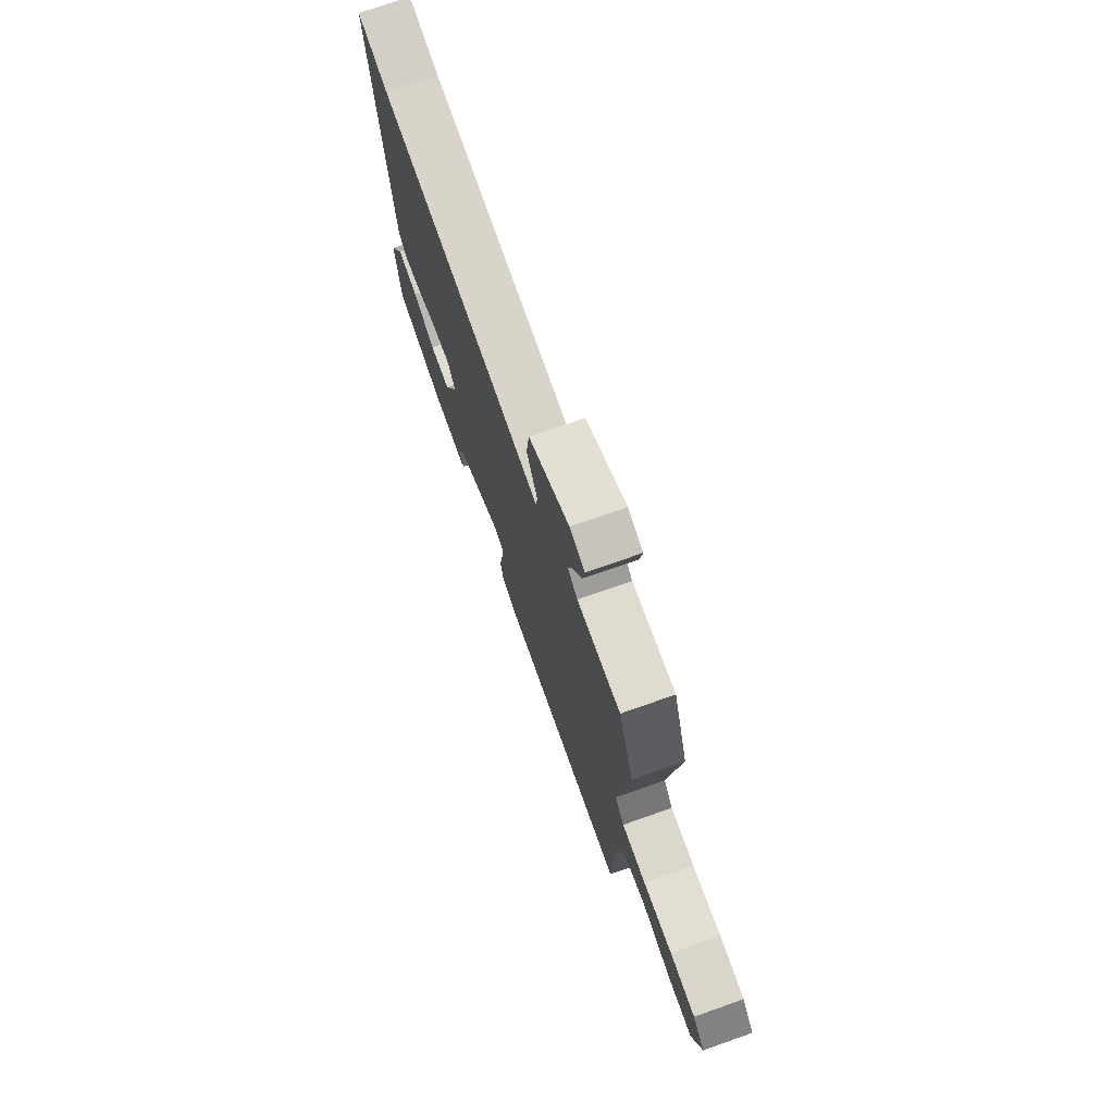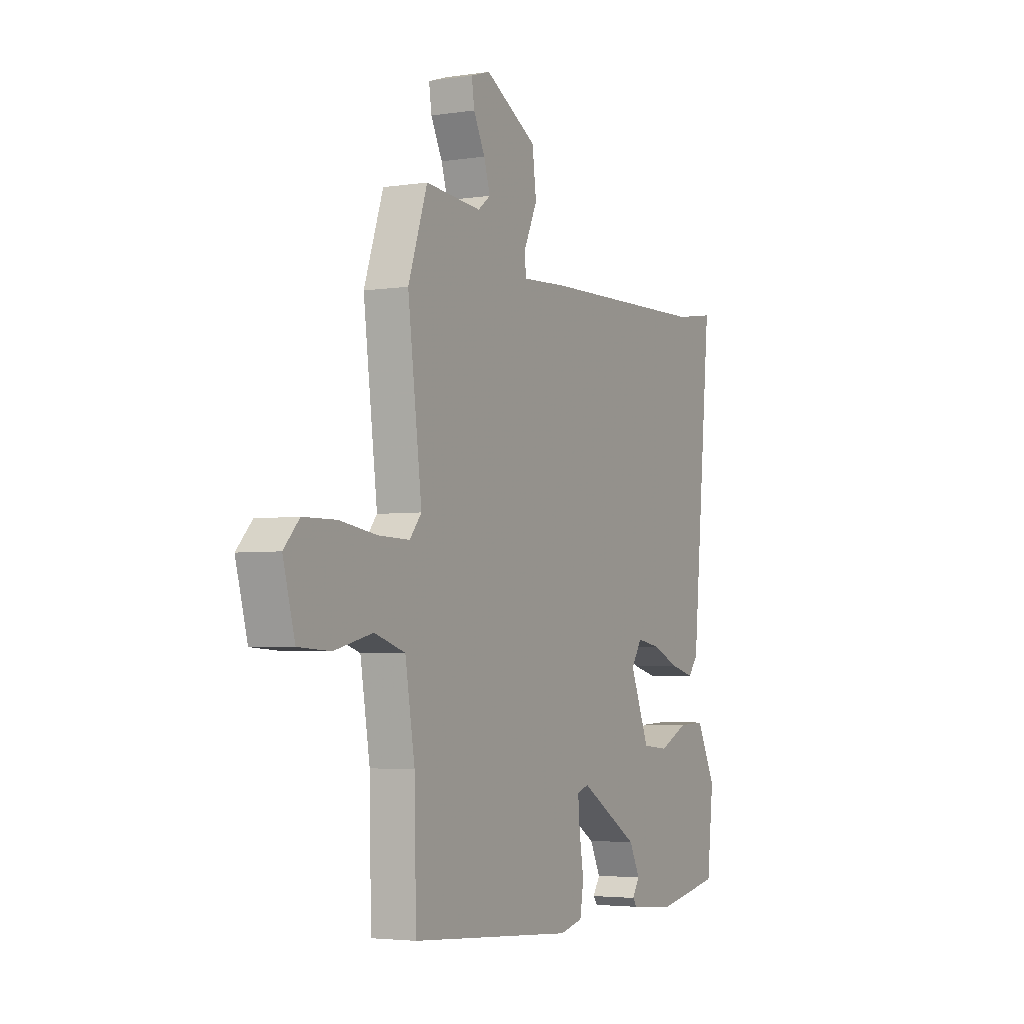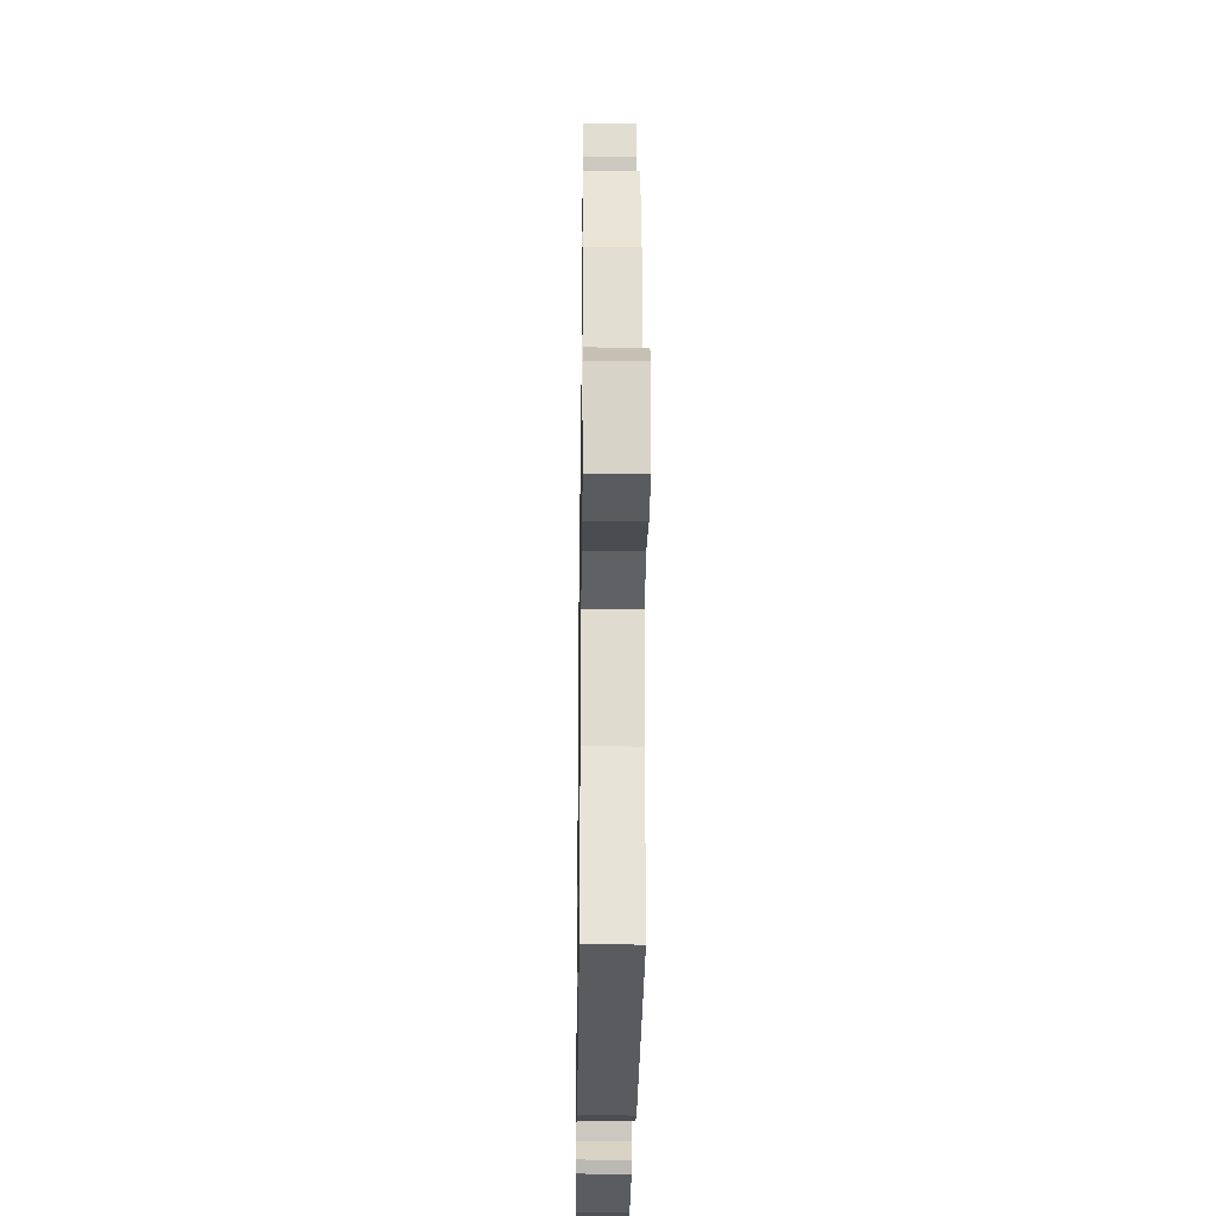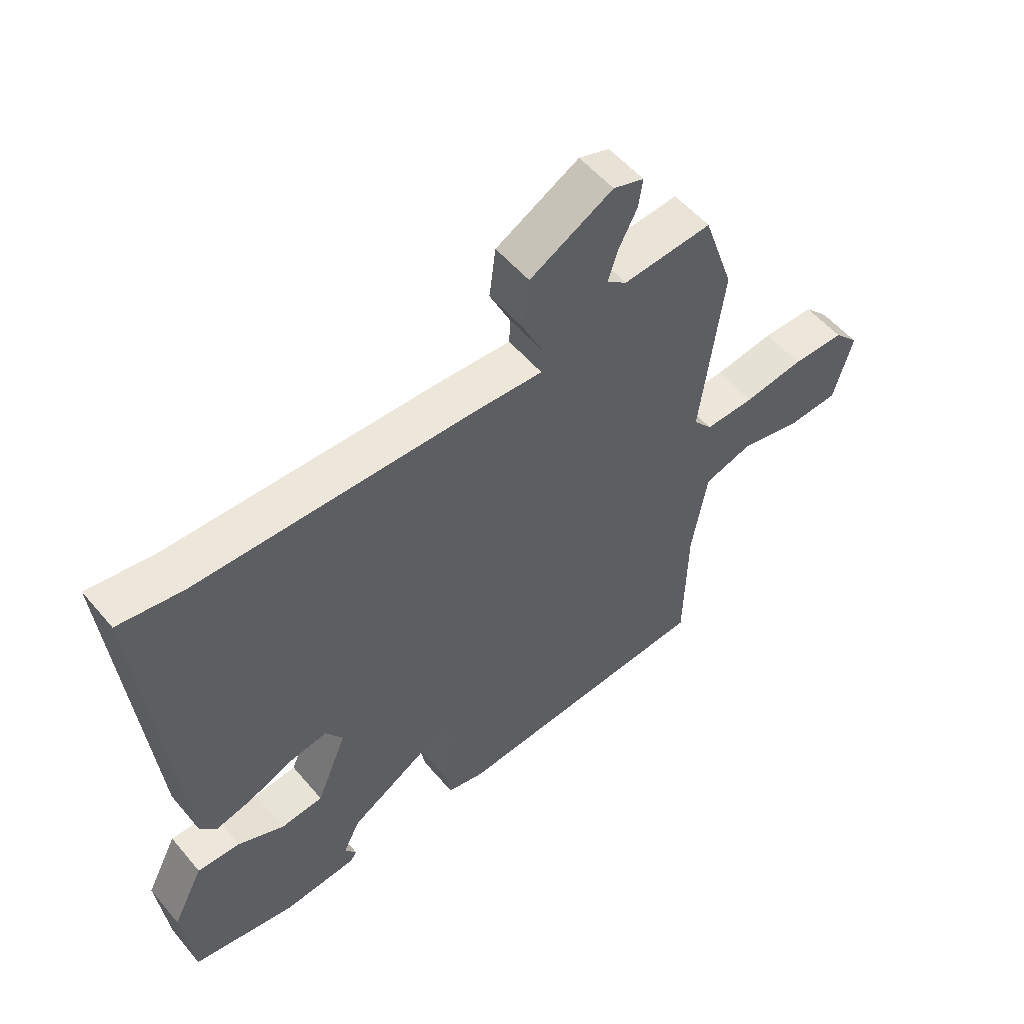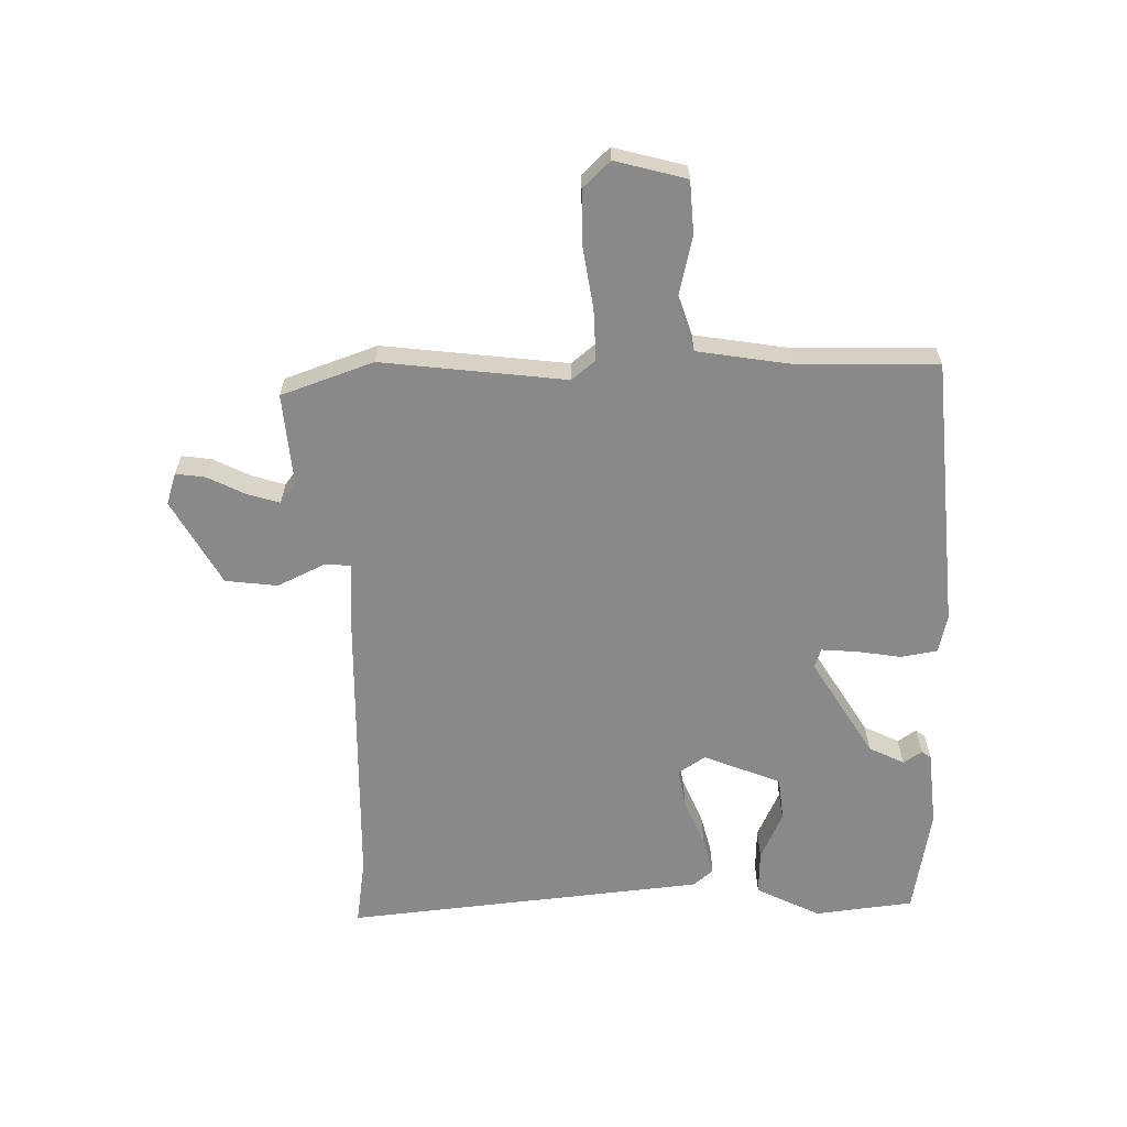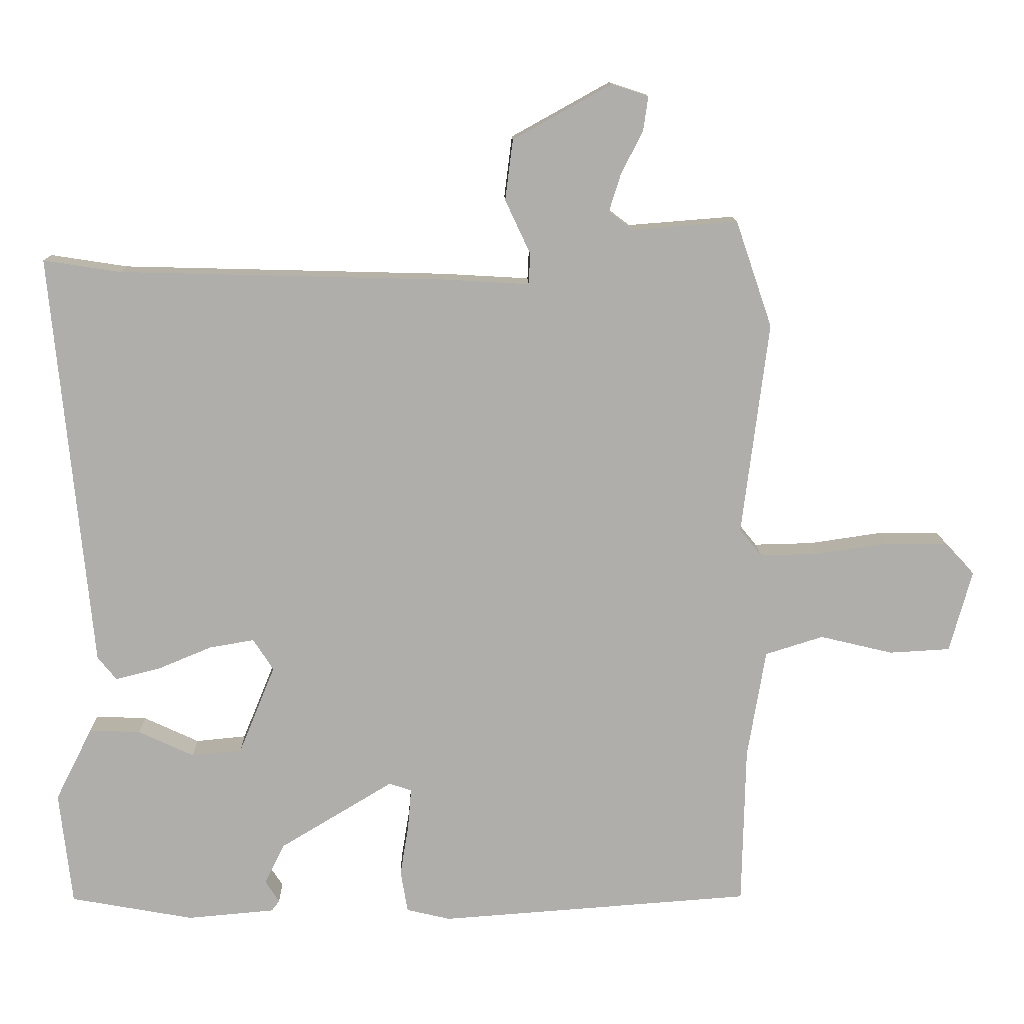
<metadata>
{"format":"obj","ext":"obj","renderer":"f3d","projection":"perspective","resolution":1024,"background":"white","views":[{"elev":74.0,"azim":70.6,"up":"+Z"},{"elev":-3.7,"azim":117.2,"up":"+Z"},{"elev":-29.0,"azim":89.2,"up":"+Z"},{"elev":54.2,"azim":-39.2,"up":"+Z"},{"elev":-63.1,"azim":91.5,"up":"+Y"},{"elev":12.4,"azim":-1.2,"up":"+Z"}]}
</metadata>
<code>
v -0.518 0.07 0.503
v -0.408 0.07 0.486
v 0.057 0.07 0.474
v 0.18 0.07 0.467
v 0.182 0.07 0.511
v 0.146 0.07 0.588
v 0.157 0.07 0.674
v 0.298 0.07 0.752
v 0.35 0.07 0.735
v 0.343 0.07 0.686
v 0.312 0.07 0.625
v 0.295 0.07 0.571
v 0.329 0.07 0.545
v 0.48 0.07 0.557
v 0.532 0.07 0.405
v 0.494 0.07 0.101
v 0.526 0.07 0.062
v 0.61 0.07 0.064
v 0.712 0.07 0.079
v 0.801 0.07 0.078
v 0.843 0.07 0.033
v 0.811 0.07 -0.084
v 0.724 0.07 -0.089
v 0.62 0.07 -0.064
v 0.537 0.07 -0.09
v 0.511 0.07 -0.246
v 0.506 0.07 -0.475
v 0.059 0.07 -0.508
v -0.004 0.07 -0.493
v -0.014 0.07 -0.433
v -0.002 0.07 -0.359
v 0.003 0.07 -0.301
v -0.029 0.07 -0.29
v -0.191 0.07 -0.388
v -0.22 0.07 -0.446
v -0.2 0.07 -0.477
v -0.211 0.07 -0.492
v -0.336 0.07 -0.503
v -0.512 0.07 -0.471
v -0.53 0.07 -0.308
v -0.477 0.07 -0.203
v -0.404 0.07 -0.206
v -0.325 0.07 -0.243
v -0.253 0.07 -0.236
v -0.201 0.07 -0.109
v -0.23 0.07 -0.064
v -0.294 0.07 -0.075
v -0.371 0.07 -0.107
v -0.435 0.07 -0.123
v -0.462 0.07 -0.09
v -0.518 0 0.503
v -0.408 0 0.486
v 0.057 0 0.474
v 0.18 0 0.467
v 0.182 0 0.511
v 0.146 0 0.588
v 0.157 0 0.674
v 0.298 0 0.752
v 0.35 0 0.735
v 0.343 0 0.686
v 0.312 0 0.625
v 0.295 0 0.571
v 0.329 0 0.545
v 0.48 0 0.557
v 0.532 0 0.405
v 0.494 0 0.101
v 0.526 0 0.062
v 0.61 0 0.064
v 0.712 0 0.079
v 0.801 0 0.078
v 0.843 0 0.033
v 0.811 0 -0.084
v 0.724 0 -0.089
v 0.62 0 -0.064
v 0.537 0 -0.09
v 0.511 0 -0.246
v 0.506 0 -0.475
v 0.059 0 -0.508
v -0.004 0 -0.493
v -0.014 0 -0.433
v -0.002 0 -0.359
v 0.003 0 -0.301
v -0.029 0 -0.29
v -0.191 0 -0.388
v -0.22 0 -0.446
v -0.2 0 -0.477
v -0.211 0 -0.492
v -0.336 0 -0.503
v -0.512 0 -0.471
v -0.53 0 -0.308
v -0.477 0 -0.203
v -0.404 0 -0.206
v -0.325 0 -0.243
v -0.253 0 -0.236
v -0.201 0 -0.109
v -0.23 0 -0.064
v -0.294 0 -0.075
v -0.371 0 -0.107
v -0.435 0 -0.123
v -0.462 0 -0.09
f 50 1 2
f 49 50 2
f 48 49 2
f 47 48 2
f 2 3 4
f 47 2 4
f 46 47 4
f 45 46 4
f 44 45 4
f 41 42 43
f 40 41 43
f 39 40 43
f 38 39 43
f 37 38 43
f 35 36 37
f 35 37 43
f 34 35 43 44
f 29 30 31
f 28 29 31
f 27 28 31
f 26 27 31
f 25 26 31 32
f 22 23 24
f 21 22 24
f 20 21 24
f 19 20 24
f 18 19 24
f 17 18 24 25
f 25 32 33
f 17 25 33
f 16 17 33
f 34 44 4
f 33 34 4
f 16 33 4
f 15 16 4
f 14 15 4
f 13 14 4
f 9 10 11
f 8 9 11
f 7 8 11
f 6 7 11
f 5 6 11
f 12 13 4 5
f 5 11 12
f 52 51 100
f 52 100 99
f 52 99 98
f 52 98 97
f 54 53 52
f 54 52 97
f 54 97 96
f 54 96 95
f 54 95 94
f 93 92 91
f 93 91 90
f 93 90 89
f 93 89 88
f 93 88 87
f 87 86 85
f 93 87 85
f 94 93 85 84
f 81 80 79
f 81 79 78
f 81 78 77
f 81 77 76
f 82 81 76 75
f 74 73 72
f 74 72 71
f 74 71 70
f 74 70 69
f 74 69 68
f 75 74 68 67
f 83 82 75
f 83 75 67
f 83 67 66
f 54 94 84
f 54 84 83
f 54 83 66
f 54 66 65
f 54 65 64
f 54 64 63
f 61 60 59
f 61 59 58
f 61 58 57
f 61 57 56
f 61 56 55
f 55 54 63 62
f 62 61 55
f 1 51 52 2
f 2 52 53 3
f 3 53 54 4
f 4 54 55 5
f 5 55 56 6
f 6 56 57 7
f 7 57 58 8
f 8 58 59 9
f 9 59 60 10
f 10 60 61 11
f 11 61 62 12
f 12 62 63 13
f 13 63 64 14
f 14 64 65 15
f 15 65 66 16
f 16 66 67 17
f 17 67 68 18
f 18 68 69 19
f 19 69 70 20
f 20 70 71 21
f 21 71 72 22
f 22 72 73 23
f 23 73 74 24
f 24 74 75 25
f 25 75 76 26
f 26 76 77 27
f 27 77 78 28
f 28 78 79 29
f 29 79 80 30
f 30 80 81 31
f 31 81 82 32
f 32 82 83 33
f 33 83 84 34
f 34 84 85 35
f 35 85 86 36
f 36 86 87 37
f 37 87 88 38
f 38 88 89 39
f 39 89 90 40
f 40 90 91 41
f 41 91 92 42
f 42 92 93 43
f 43 93 94 44
f 44 94 95 45
f 45 95 96 46
f 46 96 97 47
f 47 97 98 48
f 48 98 99 49
f 49 99 100 50
f 50 100 51 1

</code>
